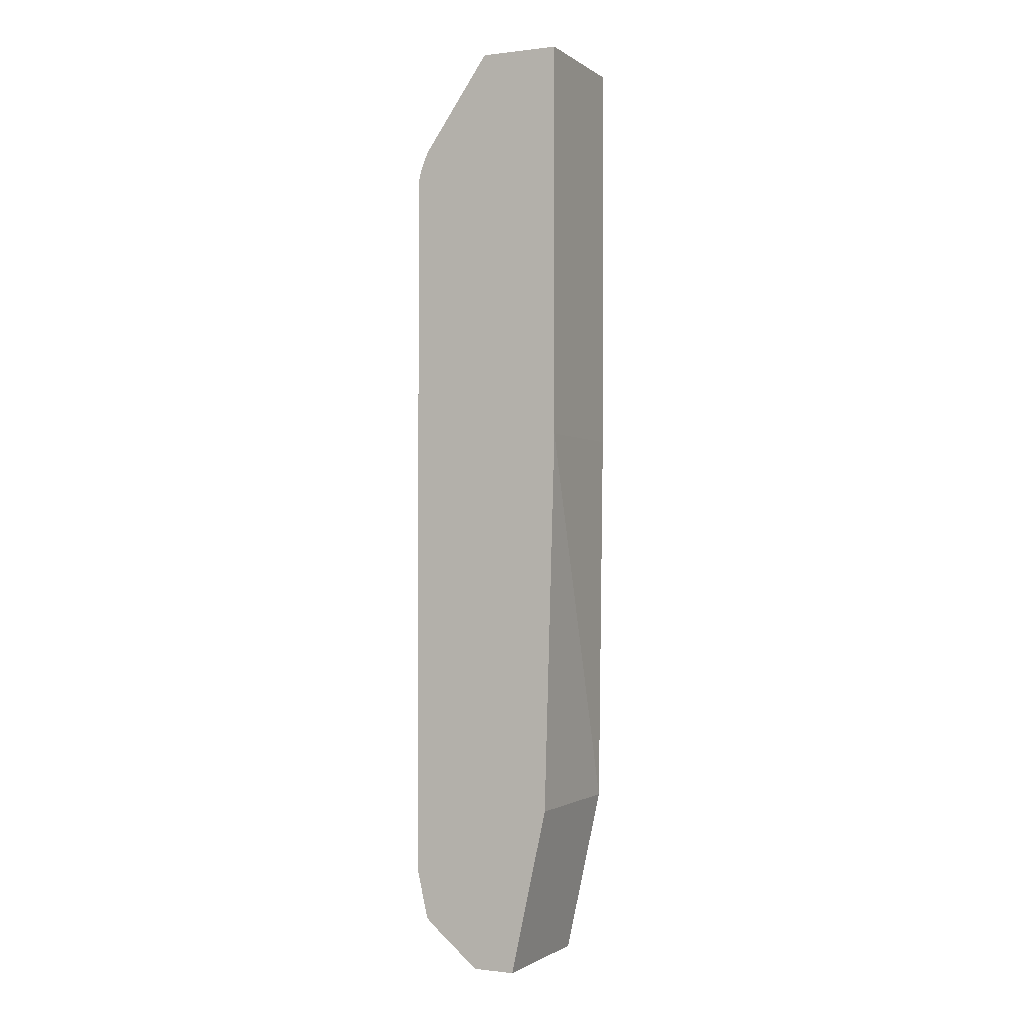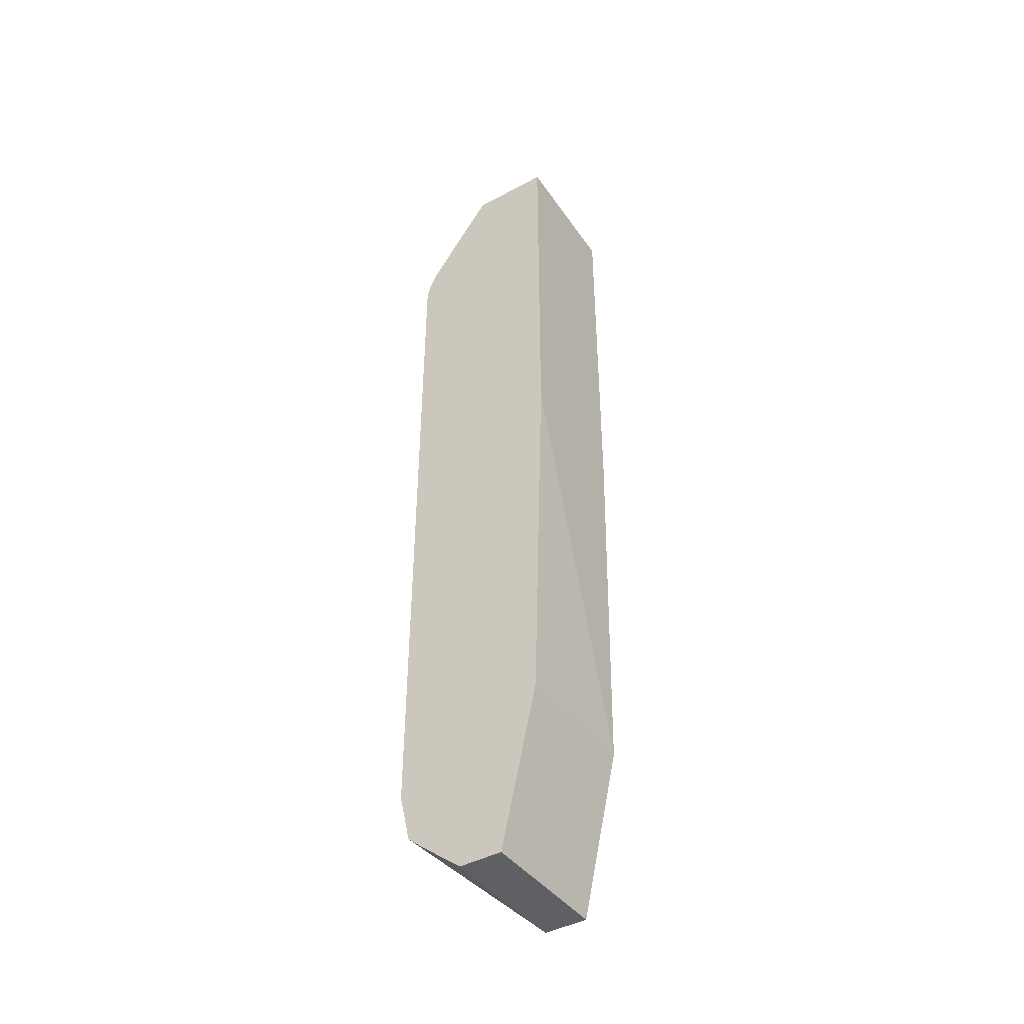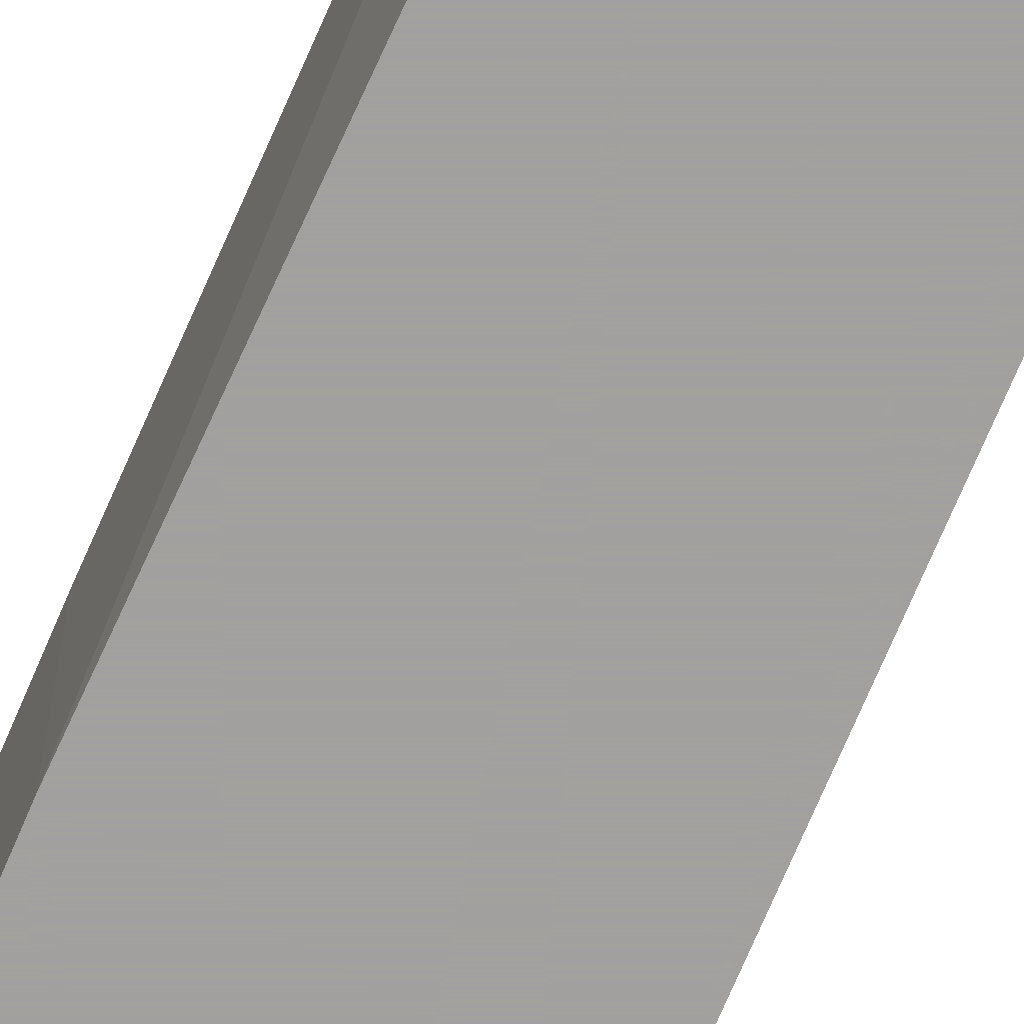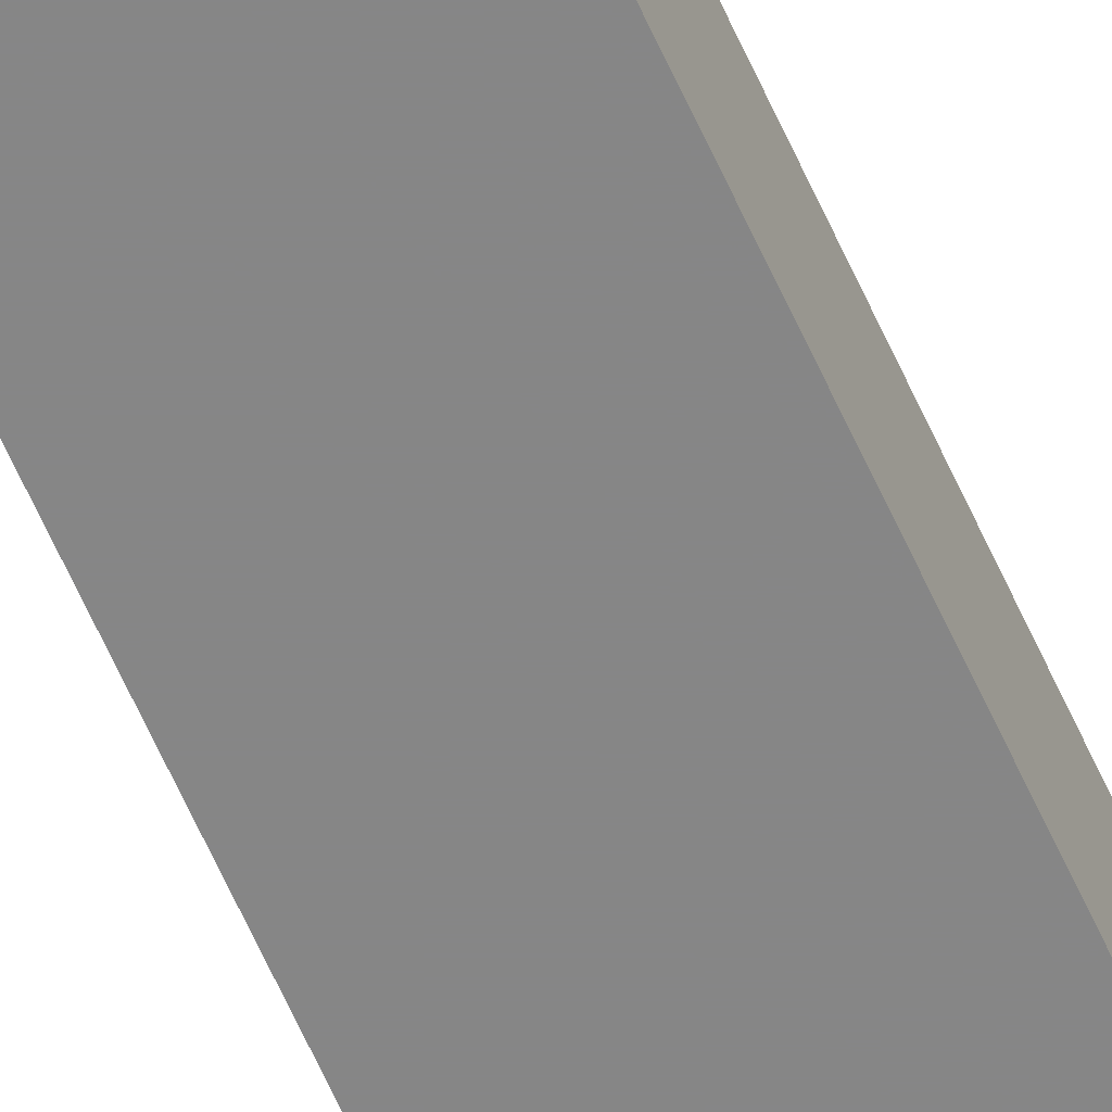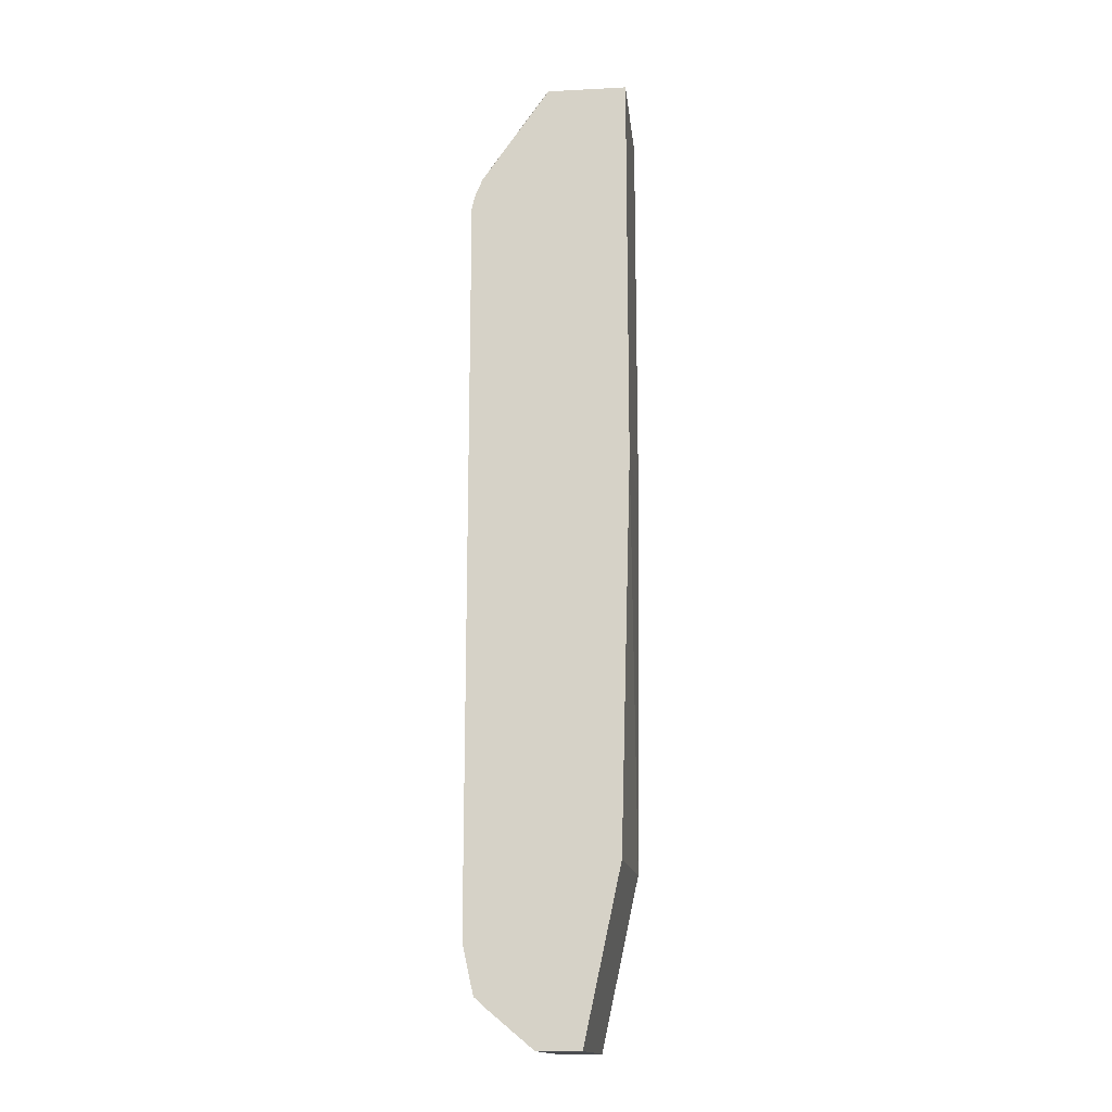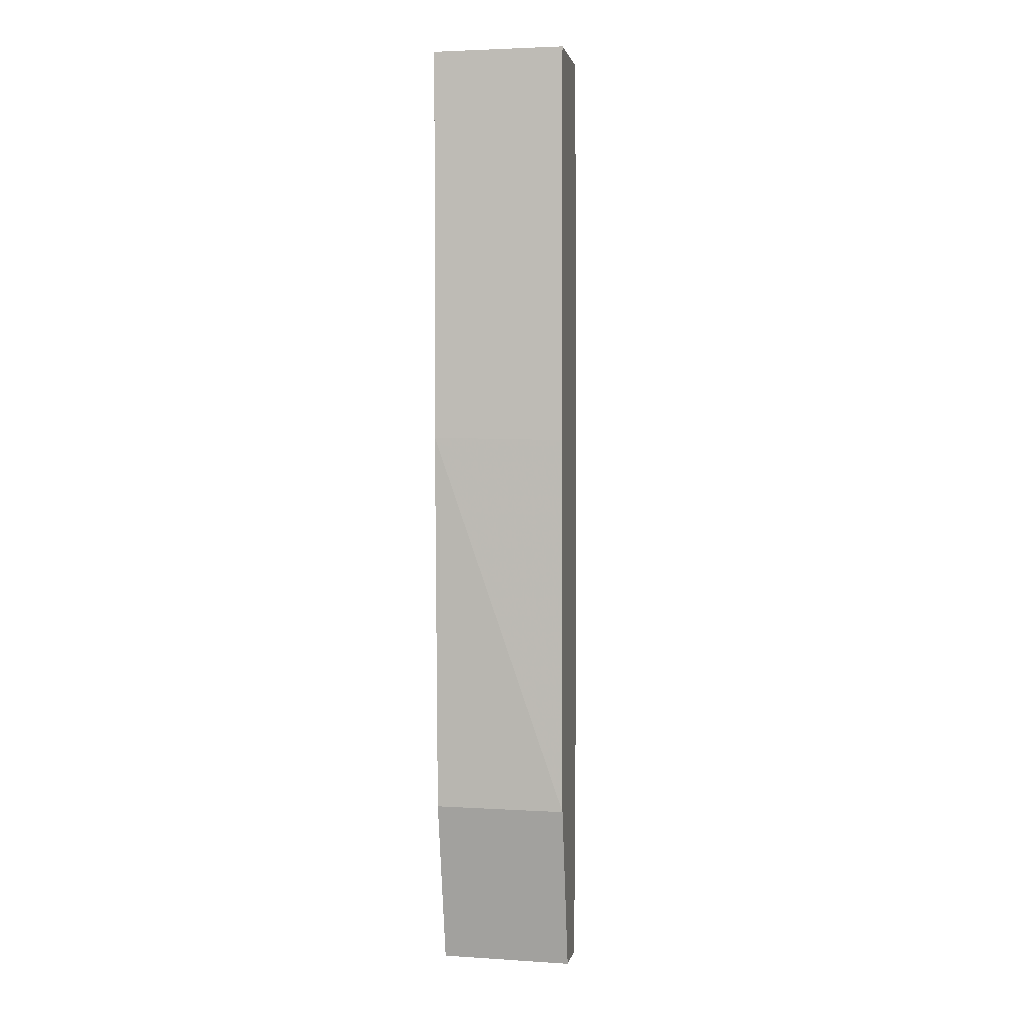
<metadata>
{"format":"obj","ext":"obj","renderer":"f3d","projection":"perspective","resolution":1024,"background":"white","views":[{"elev":-0.6,"azim":24.7,"up":"+Z"},{"elev":-44.1,"azim":32.1,"up":"+Z"},{"elev":-71.9,"azim":157.1,"up":"+Y"},{"elev":-62.2,"azim":-155.4,"up":"+Y"},{"elev":-15.8,"azim":6.1,"up":"+Z"},{"elev":1.9,"azim":100.5,"up":"+Z"}]}
</metadata>
<code>
v -0.1845 0.01396 -0.3896
v -0.1827 0.01396 -0.3821
v -0.1845 0.04102 -0.3896
v -0.1845 0.01396 -0.7996
v -0.1786 0.01396 -0.3723
v -0.1794 0.06408 -0.3896
v -0.1845 0.06151 -0.4101
v -0.1777 0.04785 -0.3759
v -0.1845 0.04102 -0.7996
v -0.1785 0.01396 -0.8267
v -0.1409 0.01396 -0.3183
v -0.1435 0.01882 -0.3183
v -0.1435 0.08893 -0.3183
v -0.1743 0.07689 -0.3999
v -0.1777 0.07518 -0.4101
v -0.1845 0.06151 -0.7792
v -0.1794 0.07176 -0.7894
v -0.1794 0.05126 -0.8099
v -0.1435 0.08893 -0.8534
v -0.1711 0.01396 -0.8333
v -0.09637 0.01396 -0.3183
v -0.09637 0.08893 -0.3183
v -0.1503 0.08893 -0.4101
v -0.1777 0.07518 -0.7792
v -0.1196 0.08893 -0.8534
v -0.1464 0.03324 -0.8534
v -0.1486 0.08893 -0.8066
v -0.147 0.01396 -0.8534
v -0.09637 0.01396 -0.5413
v -0.09637 0.08893 -0.5428
v -0.1503 0.08893 -0.7793
v -0.09907 0.08893 -0.7587
v -0.123 0.01396 -0.8534
v -0.1025 0.01396 -0.7587
f 15 23 31
f 14 23 15
f 13 23 14
f 13 31 23
f 13 27 31
f 13 19 27
f 13 22 30
f 13 32 25
f 13 30 32
f 11 13 12
f 11 22 13
f 15 31 24
f 11 21 22
f 13 25 19
f 32 34 33
f 21 29 30
f 17 24 19
f 17 19 18
f 19 25 33
f 19 33 28
f 19 28 26
f 19 26 20
f 19 24 27
f 20 26 28
f 21 30 22
f 24 31 27
f 25 32 33
f 29 34 32
f 29 32 30
f 10 18 19
f 16 24 17
f 10 19 20
f 2 5 3
f 9 18 10
f 9 16 17
f 1 2 3
f 1 3 7
f 1 7 16
f 1 9 4
f 1 4 10
f 1 10 20
f 1 20 28
f 1 28 33
f 1 33 34
f 1 34 29
f 1 29 21
f 1 21 11
f 1 11 5
f 1 16 9
f 3 6 7
f 1 5 2
f 7 24 16
f 6 13 14
f 6 8 13
f 6 15 7
f 6 14 15
f 7 15 24
f 5 12 13
f 3 5 8
f 5 13 8
f 3 8 6
f 9 17 18
f 4 9 10
f 5 11 12

</code>
